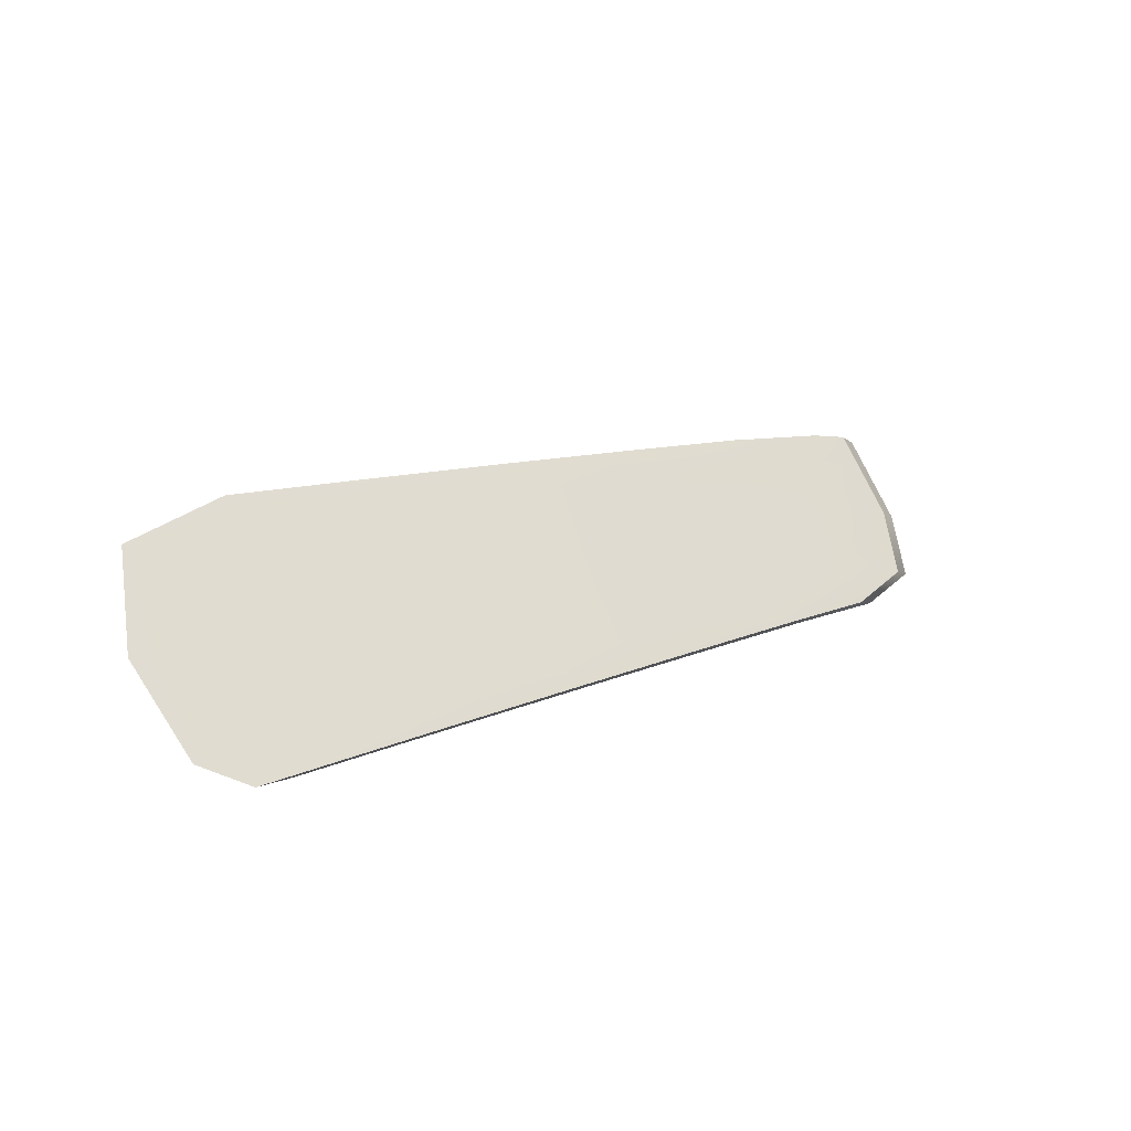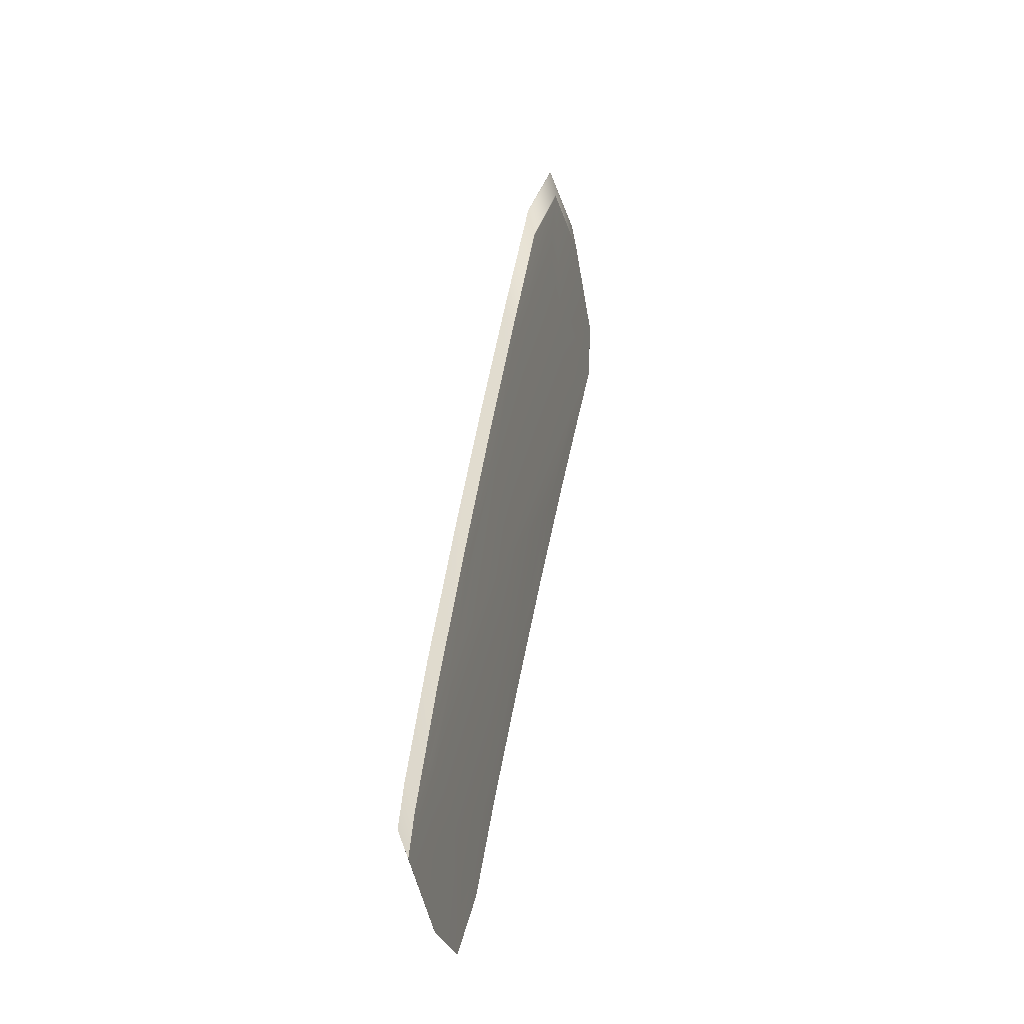
<metadata>
{"format":"obj","ext":"obj","renderer":"f3d","projection":"perspective","resolution":1024,"background":"white","views":[{"elev":-68.9,"azim":-124.6,"up":"+Z"},{"elev":0.7,"azim":-12.4,"up":"+Y"}]}
</metadata>
<code>
v -1.926 8.614 -4.885
v -1.92 8.679 -4.966
v -1.895 8.78 -4.992
v -2.34 7.289 -3.891
v -2.316 7.381 -3.927
v -1.812 8.283 -5.106
v -1.859 8.21 -4.977
v -1.897 8.761 -4.968
v -1.815 8.267 -5.082
v -1.749 8.484 -5.233
v -1.809 8.431 -5.099
v -1.898 8.754 -4.96
v -1.75 8.478 -5.224
v -1.815 8.262 -5.074
v -1.896 8.767 -4.976
v -1.814 8.273 -5.09
v -1.748 8.49 -5.241
v -1.746 8.502 -5.258
v -1.896 8.773 -4.984
v -1.747 8.496 -5.249
v -1.813 8.278 -5.098
v -2.338 7.278 -3.875
v -2.021 7.896 -4.614
v -2.006 7.897 -4.655
v -2.007 7.892 -4.648
v -2.189 7.559 -4.222
v -2.2 7.509 -4.204
v -2.199 7.506 -4.198
v -2.337 7.275 -3.87
v -2.005 7.911 -4.676
v -2.006 7.902 -4.662
v -2.006 7.906 -4.669
v -2.339 7.282 -3.88
v -2.2 7.513 -4.21
v -2.2 7.521 -4.223
v -2.2 7.517 -4.217
v -2.339 7.285 -3.886
v -2.45 7.574 -3.697
v -2.401 7.629 -3.779
v -2.448 7.562 -3.681
v -2.408 7.49 -3.743
v -2.45 7.453 -3.659
v -2.449 7.449 -3.654
v -2.447 7.558 -3.676
v -2.448 7.566 -3.687
v -2.451 7.456 -3.665
v -2.453 7.464 -3.675
v -2.452 7.46 -3.67
v -2.449 7.57 -3.692
v -2.263 7.975 -4.121
v -2.278 7.989 -4.102
v -2.278 7.984 -4.095
v -2.094 8.369 -4.519
v -2.089 8.431 -4.548
v -2.089 8.425 -4.541
v -2.28 8.003 -4.12
v -2.279 7.994 -4.108
v -2.279 7.998 -4.114
v -2.089 8.437 -4.555
v -2.089 8.448 -4.569
v -2.089 8.442 -4.562
v -2.322 7.421 -3.985
v -1.893 8.799 -5.015
v -2.342 7.3 -3.907
v -1.809 8.3 -5.13
v -1.895 8.786 -5
v -1.811 8.289 -5.114
v -1.745 8.508 -5.266
v -1.742 8.519 -5.283
v -1.894 8.793 -5.008
v -1.743 8.513 -5.274
v -1.81 8.294 -5.122
v -2.004 7.925 -4.698
v -2.005 7.916 -4.684
v -2.005 7.92 -4.691
v -2.341 7.293 -3.896
v -2.2 7.525 -4.229
v -2.201 7.533 -4.242
v -2.201 7.529 -4.235
v -2.341 7.296 -3.902
v -1.851 8.266 -5.06
v -1.893 8.806 -5.023
v -1.808 8.305 -5.138
v -1.741 8.525 -5.291
v -1.799 8.492 -5.185
v -1.892 8.812 -5.031
v -1.74 8.531 -5.299
v -1.807 8.31 -5.146
v -2.018 7.946 -4.689
v -2.004 7.93 -4.705
v -2.003 7.935 -4.712
v -2.343 7.304 -3.912
v -2.201 7.537 -4.248
v -2.191 7.602 -4.289
v -2.201 7.541 -4.254
v -2.343 7.307 -3.918
v -2.453 7.587 -3.713
v -2.451 7.579 -3.703
v -2.454 7.468 -3.68
v -2.455 7.476 -3.69
v -2.455 7.472 -3.685
v -2.452 7.583 -3.708
v -2.281 8.018 -4.139
v -2.28 8.008 -4.127
v -2.281 8.013 -4.133
v -2.089 8.454 -4.576
v -2.089 8.465 -4.59
v -2.089 8.46 -4.583
v -2.409 7.673 -3.837
v -2.454 7.591 -3.718
v -2.456 7.48 -3.696
v -2.417 7.532 -3.8
v -2.457 7.484 -3.701
v -2.454 7.595 -3.724
v -2.267 8.026 -4.188
v -2.281 8.023 -4.145
v -2.282 8.027 -4.151
v -2.089 8.471 -4.597
v -2.094 8.429 -4.593
v -2.089 8.477 -4.604
v -2.027 8.53 -4.74
v -1.892 8.816 -5.035
v -1.99 8.699 -4.826
v -2.089 8.48 -4.608
v -1.992 8.668 -4.789
v -1.896 8.777 -4.988
v -1.992 8.661 -4.781
v -2.089 8.445 -4.565
v -2.275 7.364 -4.042
v -2.34 7.287 -3.888
v -2.274 7.36 -4.036
v -2.2 7.519 -4.22
v -1.754 8.392 -5.23
v -1.812 8.281 -5.102
v -1.755 8.386 -5.222
v -1.746 8.499 -5.254
v -1.758 8.375 -5.206
v -1.815 8.265 -5.078
v -1.759 8.369 -5.197
v -1.75 8.481 -5.229
v -1.897 8.757 -4.964
v -1.805 8.659 -5.139
v -1.806 8.653 -5.13
v -1.898 8.751 -4.957
v -1.751 8.475 -5.22
v -1.89 8.475 -4.941
v -1.816 8.259 -5.07
v -1.855 8.262 -4.991
v -1.756 8.38 -5.214
v -1.814 8.27 -5.086
v -1.748 8.487 -5.237
v -1.897 8.764 -4.972
v -1.805 8.665 -5.147
v -1.803 8.678 -5.163
v -1.804 8.672 -5.155
v -1.896 8.77 -4.98
v -1.747 8.493 -5.245
v -1.813 8.275 -5.094
v -2.338 7.276 -3.872
v -2.273 7.349 -4.019
v -2.199 7.508 -4.201
v -2.273 7.353 -4.025
v -1.903 8.098 -4.887
v -2.006 7.895 -4.651
v -1.904 8.092 -4.879
v -1.962 8.055 -4.752
v -2.007 7.89 -4.644
v -2.107 7.696 -4.422
v -2.107 7.692 -4.415
v -2.114 7.755 -4.404
v -2.199 7.504 -4.195
v -2.337 7.273 -3.867
v -2.24 7.498 -4.105
v -1.901 8.113 -4.91
v -2.005 7.909 -4.673
v -1.902 8.108 -4.902
v -2.006 7.899 -4.658
v -1.903 8.103 -4.894
v -2.006 7.904 -4.666
v -2.338 7.28 -3.878
v -2.2 7.511 -4.207
v -2.274 7.357 -4.031
v -2.107 7.701 -4.429
v -2.107 7.709 -4.442
v -2.107 7.705 -4.435
v -2.2 7.515 -4.214
v -2.339 7.284 -3.883
v -2.471 7.505 -3.641
v -2.45 7.572 -3.695
v -2.47 7.501 -3.636
v -2.452 7.462 -3.672
v -2.447 7.56 -3.679
v -2.468 7.489 -3.621
v -2.45 7.451 -3.657
v -2.468 7.493 -3.626
v -2.402 7.346 -3.748
v -2.401 7.342 -3.743
v -2.337 7.496 -3.897
v -2.449 7.447 -3.652
v -2.446 7.556 -3.673
v -2.386 7.609 -3.808
v -2.448 7.564 -3.684
v -2.451 7.454 -3.662
v -2.469 7.497 -3.631
v -2.402 7.35 -3.753
v -2.404 7.357 -3.763
v -2.403 7.353 -3.758
v -2.451 7.458 -3.667
v -2.449 7.568 -3.689
v -1.993 8.643 -4.759
v -2.089 8.428 -4.544
v -1.993 8.649 -4.766
v -2.376 7.752 -3.862
v -2.278 7.986 -4.099
v -2.375 7.747 -3.856
v -2.315 7.798 -3.986
v -2.278 7.981 -4.092
v -2.183 8.213 -4.328
v -2.183 8.207 -4.321
v -2.17 8.141 -4.334
v -2.089 8.422 -4.537
v -2.029 8.467 -4.662
v -2.378 7.765 -3.879
v -2.279 8.001 -4.117
v -2.377 7.761 -3.874
v -2.279 7.991 -4.105
v -2.377 7.756 -3.868
v -2.279 7.996 -4.111
v -2.089 8.434 -4.551
v -1.992 8.655 -4.774
v -2.184 8.218 -4.335
v -2.184 8.229 -4.348
v -2.184 8.223 -4.341
v -2.089 8.439 -4.558
v -2.244 7.54 -4.169
v -2.344 7.309 -3.92
v -2.277 7.383 -4.07
v -2.201 7.543 -4.257
v -2.276 7.375 -4.059
v -2.342 7.298 -3.904
v -2.276 7.371 -4.053
v -2.201 7.531 -4.239
v -1.751 8.408 -5.255
v -1.809 8.297 -5.126
v -1.752 8.403 -5.247
v -1.743 8.516 -5.279
v -1.753 8.397 -5.239
v -1.811 8.286 -5.11
v -1.745 8.505 -5.262
v -1.895 8.783 -4.996
v -1.802 8.684 -5.171
v -1.894 8.796 -5.012
v -1.8 8.697 -5.188
v -1.801 8.69 -5.179
v -1.894 8.79 -5.004
v -1.744 8.511 -5.27
v -1.81 8.292 -5.118
v -1.899 8.128 -4.933
v -2.004 7.923 -4.694
v -1.9 8.123 -4.925
v -2.005 7.913 -4.68
v -1.901 8.118 -4.917
v -2.005 7.918 -4.687
v -2.34 7.291 -3.894
v -2.2 7.523 -4.226
v -2.275 7.368 -4.048
v -2.107 7.714 -4.449
v -2.107 7.722 -4.462
v -2.107 7.718 -4.455
v -2.201 7.527 -4.232
v -2.341 7.295 -3.899
v -1.846 8.32 -5.075
v -1.806 8.313 -5.15
v -1.748 8.42 -5.272
v -1.739 8.534 -5.304
v -1.75 8.414 -5.264
v -1.808 8.302 -5.134
v -1.742 8.522 -5.287
v -1.893 8.803 -5.019
v -1.799 8.703 -5.196
v -1.883 8.538 -5.025
v -1.798 8.709 -5.204
v -1.892 8.809 -5.027
v -1.74 8.528 -5.295
v -1.807 8.308 -5.142
v -1.957 8.109 -4.832
v -2.003 7.937 -4.716
v -1.898 8.138 -4.948
v -2.004 7.928 -4.701
v -1.899 8.133 -4.94
v -2.004 7.932 -4.709
v -2.342 7.302 -3.91
v -2.201 7.535 -4.245
v -2.277 7.379 -4.065
v -2.107 7.727 -4.469
v -2.113 7.803 -4.476
v -2.107 7.731 -4.476
v -2.201 7.539 -4.251
v -2.343 7.305 -3.915
v -1.991 8.68 -4.804
v -2.089 8.463 -4.587
v -1.991 8.686 -4.811
v -2.474 7.517 -3.657
v -2.452 7.585 -3.711
v -2.473 7.513 -3.652
v -2.455 7.474 -3.688
v -2.453 7.466 -3.677
v -2.472 7.509 -3.647
v -2.451 7.577 -3.7
v -2.405 7.361 -3.769
v -2.406 7.368 -3.779
v -2.406 7.365 -3.774
v -2.454 7.47 -3.683
v -2.451 7.581 -3.705
v -2.38 7.778 -3.897
v -2.281 8.015 -4.136
v -2.379 7.774 -3.891
v -2.379 7.769 -3.885
v -2.28 8.006 -4.123
v -2.28 8.01 -4.13
v -2.089 8.451 -4.572
v -1.992 8.674 -4.796
v -2.184 8.234 -4.355
v -2.185 8.245 -4.368
v -2.184 8.239 -4.361
v -2.089 8.457 -4.58
v -2.393 7.654 -3.869
v -2.455 7.597 -3.726
v -2.476 7.525 -3.667
v -2.458 7.486 -3.703
v -2.453 7.589 -3.716
v -2.456 7.478 -3.693
v -2.475 7.521 -3.662
v -2.407 7.372 -3.784
v -2.343 7.539 -3.958
v -2.408 7.376 -3.789
v -2.457 7.482 -3.698
v -2.454 7.593 -3.721
v -2.32 7.846 -4.051
v -2.282 8.03 -4.155
v -2.381 7.787 -3.908
v -2.281 8.02 -4.142
v -2.381 7.783 -3.902
v -2.282 8.025 -4.148
v -2.089 8.468 -4.594
v -1.991 8.693 -4.819
v -2.185 8.25 -4.375
v -2.172 8.197 -4.406
v -2.185 8.255 -4.381
v -2.089 8.474 -4.601
v -1.99 8.702 -4.83
v -1.992 8.665 -4.785
v -2.275 7.362 -4.039
v -1.755 8.389 -5.226
v -1.758 8.372 -5.201
v -1.806 8.656 -5.135
v -1.807 8.65 -5.126
v -1.759 8.366 -5.193
v -1.757 8.378 -5.21
v -1.805 8.662 -5.143
v -1.803 8.675 -5.159
v -1.804 8.669 -5.151
v -1.756 8.383 -5.218
v -2.273 7.351 -4.022
v -1.903 8.095 -4.883
v -1.904 8.09 -4.875
v -2.107 7.694 -4.419
v -2.107 7.69 -4.412
v -2.272 7.348 -4.017
v -1.902 8.11 -4.906
v -1.903 8.1 -4.891
v -1.902 8.105 -4.898
v -2.274 7.355 -4.028
v -2.107 7.698 -4.425
v -2.107 7.707 -4.439
v -2.107 7.703 -4.432
v -2.274 7.359 -4.034
v -2.471 7.503 -3.639
v -2.468 7.491 -3.623
v -2.401 7.344 -3.745
v -2.4 7.34 -3.74
v -2.467 7.487 -3.618
v -2.469 7.495 -3.628
v -2.402 7.348 -3.75
v -2.404 7.355 -3.761
v -2.403 7.351 -3.756
v -2.47 7.499 -3.634
v -1.993 8.646 -4.763
v -2.376 7.75 -3.859
v -2.375 7.745 -3.853
v -2.183 8.21 -4.325
v -2.183 8.205 -4.318
v -1.993 8.639 -4.755
v -2.378 7.763 -3.876
v -2.376 7.754 -3.865
v -2.377 7.758 -3.871
v -1.993 8.652 -4.77
v -2.184 8.215 -4.331
v -2.184 8.226 -4.345
v -2.184 8.221 -4.338
v -1.992 8.658 -4.778
v -2.277 7.384 -4.073
v -2.276 7.373 -4.056
v -1.751 8.406 -5.251
v -1.754 8.394 -5.235
v -1.802 8.681 -5.167
v -1.8 8.694 -5.183
v -1.801 8.687 -5.175
v -1.753 8.4 -5.243
v -1.9 8.126 -4.929
v -1.901 8.115 -4.914
v -1.9 8.12 -4.921
v -2.275 7.366 -4.045
v -2.107 7.711 -4.445
v -2.107 7.72 -4.459
v -2.107 7.716 -4.452
v -2.276 7.37 -4.051
v -1.748 8.423 -5.276
v -1.75 8.411 -5.259
v -1.799 8.7 -5.192
v -1.797 8.712 -5.208
v -1.798 8.706 -5.2
v -1.749 8.417 -5.268
v -1.898 8.141 -4.952
v -1.899 8.131 -4.936
v -1.898 8.136 -4.944
v -2.277 7.377 -4.062
v -2.107 7.724 -4.465
v -2.107 7.733 -4.479
v -2.107 7.729 -4.472
v -2.277 7.381 -4.067
v -1.991 8.683 -4.807
v -2.473 7.515 -3.654
v -2.472 7.507 -3.644
v -2.404 7.359 -3.766
v -2.406 7.366 -3.776
v -2.405 7.363 -3.771
v -2.473 7.511 -3.649
v -2.38 7.776 -3.894
v -2.378 7.767 -3.882
v -2.379 7.772 -3.888
v -1.992 8.671 -4.793
v -2.184 8.231 -4.351
v -2.185 8.242 -4.365
v -2.184 8.237 -4.358
v -1.991 8.677 -4.8
v -2.476 7.527 -3.67
v -2.474 7.519 -3.659
v -2.407 7.37 -3.781
v -2.408 7.378 -3.792
v -2.408 7.374 -3.787
v -2.475 7.523 -3.665
v -2.382 7.789 -3.911
v -2.38 7.78 -3.9
v -2.381 7.785 -3.905
v -1.991 8.69 -4.815
v -2.185 8.247 -4.371
v -2.185 8.258 -4.385
v -2.185 8.252 -4.378
v -1.99 8.696 -4.822
v -2.133 8.008 -4.462
v -2.133 7.955 -4.388
f 121 351 122 2
f 122 351 123 86
f 123 351 124 120
f 124 351 121 119
f 125 352 126 3
f 126 352 127 19
f 127 352 128 61
f 128 352 125 60
f 129 353 130 4
f 130 353 131 37
f 131 353 132 36
f 132 353 129 35
f 133 354 134 6
f 134 354 135 21
f 135 354 136 20
f 136 354 133 18
f 137 355 138 9
f 138 355 139 14
f 139 355 140 13
f 140 355 137 10
f 141 356 142 8
f 142 356 140 10
f 140 356 143 13
f 143 356 141 12
f 144 357 143 12
f 143 357 145 13
f 145 357 146 11
f 146 357 144 1
f 147 358 148 7
f 148 358 145 11
f 145 358 139 13
f 139 358 147 14
f 149 359 150 16
f 150 359 137 9
f 137 359 151 10
f 151 359 149 17
f 152 360 153 15
f 153 360 151 17
f 151 360 142 10
f 142 360 152 8
f 126 361 154 3
f 154 361 136 18
f 136 361 155 20
f 155 361 126 19
f 156 362 155 19
f 155 362 157 20
f 157 362 153 17
f 153 362 156 15
f 158 363 149 16
f 149 363 157 17
f 157 363 135 20
f 135 363 158 21
f 159 364 160 29
f 160 364 161 28
f 161 364 162 27
f 162 364 159 22
f 138 365 163 9
f 163 365 164 24
f 164 365 165 25
f 165 365 138 14
f 166 366 147 7
f 147 366 165 14
f 165 366 167 25
f 167 366 166 23
f 164 367 168 24
f 168 367 161 27
f 161 367 169 28
f 169 367 164 25
f 170 368 167 23
f 167 368 169 25
f 169 368 171 28
f 171 368 170 26
f 172 369 173 5
f 173 369 171 26
f 171 369 160 28
f 160 369 172 29
f 174 370 175 30
f 175 370 176 32
f 176 370 134 21
f 134 370 174 6
f 177 371 163 24
f 163 371 150 9
f 150 371 178 16
f 178 371 177 31
f 179 372 178 31
f 178 372 158 16
f 158 372 176 21
f 176 372 179 32
f 180 373 162 22
f 162 373 181 27
f 181 373 182 34
f 182 373 180 33
f 168 374 177 24
f 177 374 183 31
f 183 374 181 34
f 181 374 168 27
f 184 375 132 35
f 132 375 185 36
f 185 375 175 32
f 175 375 184 30
f 186 376 183 34
f 183 376 179 31
f 179 376 185 32
f 185 376 186 36
f 187 377 182 33
f 182 377 186 34
f 186 377 131 36
f 131 377 187 37
f 188 378 189 38
f 189 378 190 49
f 190 378 191 48
f 191 378 188 47
f 192 379 193 44
f 193 379 194 43
f 194 379 195 42
f 195 379 192 40
f 159 380 196 22
f 196 380 194 42
f 194 380 197 43
f 197 380 159 29
f 198 381 172 5
f 172 381 197 29
f 197 381 199 43
f 199 381 198 41
f 200 382 201 39
f 201 382 199 41
f 199 382 193 43
f 193 382 200 44
f 202 383 195 40
f 195 383 203 42
f 203 383 204 46
f 204 383 202 45
f 196 384 180 22
f 180 384 205 33
f 205 384 203 46
f 203 384 196 42
f 206 385 191 47
f 191 385 207 48
f 207 385 130 37
f 130 385 206 4
f 208 386 205 46
f 205 386 187 33
f 187 386 207 37
f 207 386 208 48
f 209 387 204 45
f 204 387 208 46
f 208 387 190 48
f 190 387 209 49
f 141 388 210 12
f 210 388 211 55
f 211 388 212 54
f 212 388 141 8
f 192 389 213 40
f 213 389 214 51
f 214 389 215 52
f 215 389 192 44
f 216 390 200 39
f 200 390 215 44
f 215 390 217 52
f 217 390 216 50
f 214 391 218 51
f 218 391 211 54
f 211 391 219 55
f 219 391 214 52
f 220 392 217 50
f 217 392 219 52
f 219 392 221 55
f 221 392 220 53
f 144 393 222 1
f 222 393 221 53
f 221 393 210 55
f 210 393 144 12
f 223 394 224 56
f 224 394 225 58
f 225 394 189 49
f 189 394 223 38
f 226 395 213 51
f 213 395 202 40
f 202 395 227 45
f 227 395 226 57
f 228 396 227 57
f 227 396 209 45
f 209 396 225 49
f 225 396 228 58
f 152 397 212 8
f 212 397 229 54
f 229 397 230 59
f 230 397 152 15
f 218 398 226 51
f 226 398 231 57
f 231 398 229 59
f 229 398 218 54
f 232 399 128 60
f 128 399 233 61
f 233 399 224 58
f 224 399 232 56
f 234 400 231 59
f 231 400 228 57
f 228 400 233 58
f 233 400 234 61
f 156 401 230 15
f 230 401 234 59
f 234 401 127 61
f 127 401 156 19
f 235 402 236 62
f 236 402 237 96
f 237 402 238 95
f 238 402 235 94
f 239 403 240 64
f 240 403 241 80
f 241 403 242 79
f 242 403 239 78
f 243 404 244 65
f 244 404 245 72
f 245 404 246 71
f 246 404 243 69
f 247 405 248 67
f 248 405 133 6
f 133 405 249 18
f 249 405 247 68
f 250 406 251 66
f 251 406 249 68
f 249 406 154 18
f 154 406 250 3
f 252 407 253 63
f 253 407 246 69
f 246 407 254 71
f 254 407 252 70
f 255 408 254 70
f 254 408 256 71
f 256 408 251 68
f 251 408 255 66
f 257 409 247 67
f 247 409 256 68
f 256 409 245 71
f 245 409 257 72
f 258 410 259 73
f 259 410 260 75
f 260 410 244 72
f 244 410 258 65
f 261 411 174 30
f 174 411 248 6
f 248 411 262 67
f 262 411 261 74
f 263 412 262 74
f 262 412 257 67
f 257 412 260 72
f 260 412 263 75
f 264 413 129 4
f 129 413 265 35
f 265 413 266 77
f 266 413 264 76
f 184 414 261 30
f 261 414 267 74
f 267 414 265 77
f 265 414 184 35
f 268 415 242 78
f 242 415 269 79
f 269 415 259 75
f 259 415 268 73
f 270 416 267 77
f 267 416 263 74
f 263 416 269 75
f 269 416 270 79
f 271 417 266 76
f 266 417 270 77
f 270 417 241 79
f 241 417 271 80
f 272 418 273 81
f 273 418 274 88
f 274 418 275 87
f 275 418 272 85
f 276 419 277 83
f 277 419 243 65
f 243 419 278 69
f 278 419 276 84
f 279 420 280 82
f 280 420 278 84
f 278 420 253 69
f 253 420 279 63
f 122 421 281 2
f 281 421 275 85
f 275 421 282 87
f 282 421 122 86
f 283 422 282 86
f 282 422 284 87
f 284 422 280 84
f 280 422 283 82
f 285 423 276 83
f 276 423 284 84
f 284 423 274 87
f 274 423 285 88
f 286 424 287 89
f 287 424 288 91
f 288 424 273 88
f 273 424 286 81
f 289 425 258 73
f 258 425 277 65
f 277 425 290 83
f 290 425 289 90
f 291 426 290 90
f 290 426 285 83
f 285 426 288 88
f 288 426 291 91
f 292 427 239 64
f 239 427 293 78
f 293 427 294 93
f 294 427 292 92
f 268 428 289 73
f 289 428 295 90
f 295 428 293 93
f 293 428 268 78
f 296 429 238 94
f 238 429 297 95
f 297 429 287 91
f 287 429 296 89
f 298 430 295 93
f 295 430 291 90
f 291 430 297 91
f 297 430 298 95
f 299 431 294 92
f 294 431 298 93
f 298 431 237 95
f 237 431 299 96
f 252 432 300 70
f 300 432 301 108
f 301 432 302 107
f 302 432 252 63
f 303 433 304 97
f 304 433 305 102
f 305 433 306 101
f 306 433 303 100
f 188 434 307 47
f 307 434 308 99
f 308 434 309 98
f 309 434 188 38
f 206 435 264 4
f 264 435 310 76
f 310 435 307 99
f 307 435 206 47
f 240 436 311 64
f 311 436 306 100
f 306 436 312 101
f 312 436 240 80
f 271 437 312 80
f 312 437 313 101
f 313 437 310 99
f 310 437 271 76
f 314 438 308 98
f 308 438 313 99
f 313 438 305 101
f 305 438 314 102
f 304 439 315 97
f 315 439 316 103
f 316 439 317 105
f 317 439 304 102
f 223 440 309 38
f 309 440 318 98
f 318 440 319 104
f 319 440 223 56
f 314 441 317 102
f 317 441 320 105
f 320 441 318 104
f 318 441 314 98
f 250 442 125 3
f 125 442 321 60
f 321 442 322 106
f 322 442 250 66
f 232 443 319 56
f 319 443 323 104
f 323 443 321 106
f 321 443 232 60
f 316 444 324 103
f 324 444 301 107
f 301 444 325 108
f 325 444 316 105
f 323 445 320 104
f 320 445 325 105
f 325 445 326 108
f 326 445 323 106
f 255 446 322 66
f 322 446 326 106
f 326 446 300 108
f 300 446 255 70
f 327 447 328 109
f 328 447 329 114
f 329 447 330 113
f 330 447 327 112
f 331 448 303 97
f 303 448 332 100
f 332 448 333 111
f 333 448 331 110
f 311 449 292 64
f 292 449 334 92
f 334 449 332 111
f 332 449 311 100
f 335 450 330 112
f 330 450 336 113
f 336 450 236 96
f 236 450 335 62
f 337 451 334 111
f 334 451 299 92
f 299 451 336 96
f 336 451 337 113
f 338 452 333 110
f 333 452 337 111
f 337 452 329 113
f 329 452 338 114
f 339 453 340 115
f 340 453 341 117
f 341 453 328 114
f 328 453 339 109
f 342 454 315 103
f 315 454 331 97
f 331 454 343 110
f 343 454 342 116
f 344 455 343 116
f 343 455 338 110
f 338 455 341 114
f 341 455 344 117
f 279 456 302 63
f 302 456 345 107
f 345 456 346 118
f 346 456 279 82
f 324 457 342 103
f 342 457 347 116
f 347 457 345 118
f 345 457 324 107
f 348 458 124 119
f 124 458 349 120
f 349 458 340 117
f 340 458 348 115
f 350 459 347 118
f 347 459 344 116
f 344 459 349 117
f 349 459 350 120
f 283 460 346 82
f 346 460 350 118
f 350 460 123 120
f 123 460 283 86
f 121 461 348 119
f 348 461 339 115
f 339 461 327 109
f 327 461 335 112
f 335 461 235 62
f 235 461 296 94
f 296 461 286 89
f 286 461 272 81
f 272 461 281 85
f 281 461 121 2
f 146 462 148 11
f 148 462 166 7
f 166 462 170 23
f 170 462 173 26
f 173 462 198 5
f 198 462 201 41
f 201 462 216 39
f 216 462 220 50
f 220 462 222 53
f 222 462 146 1

</code>
